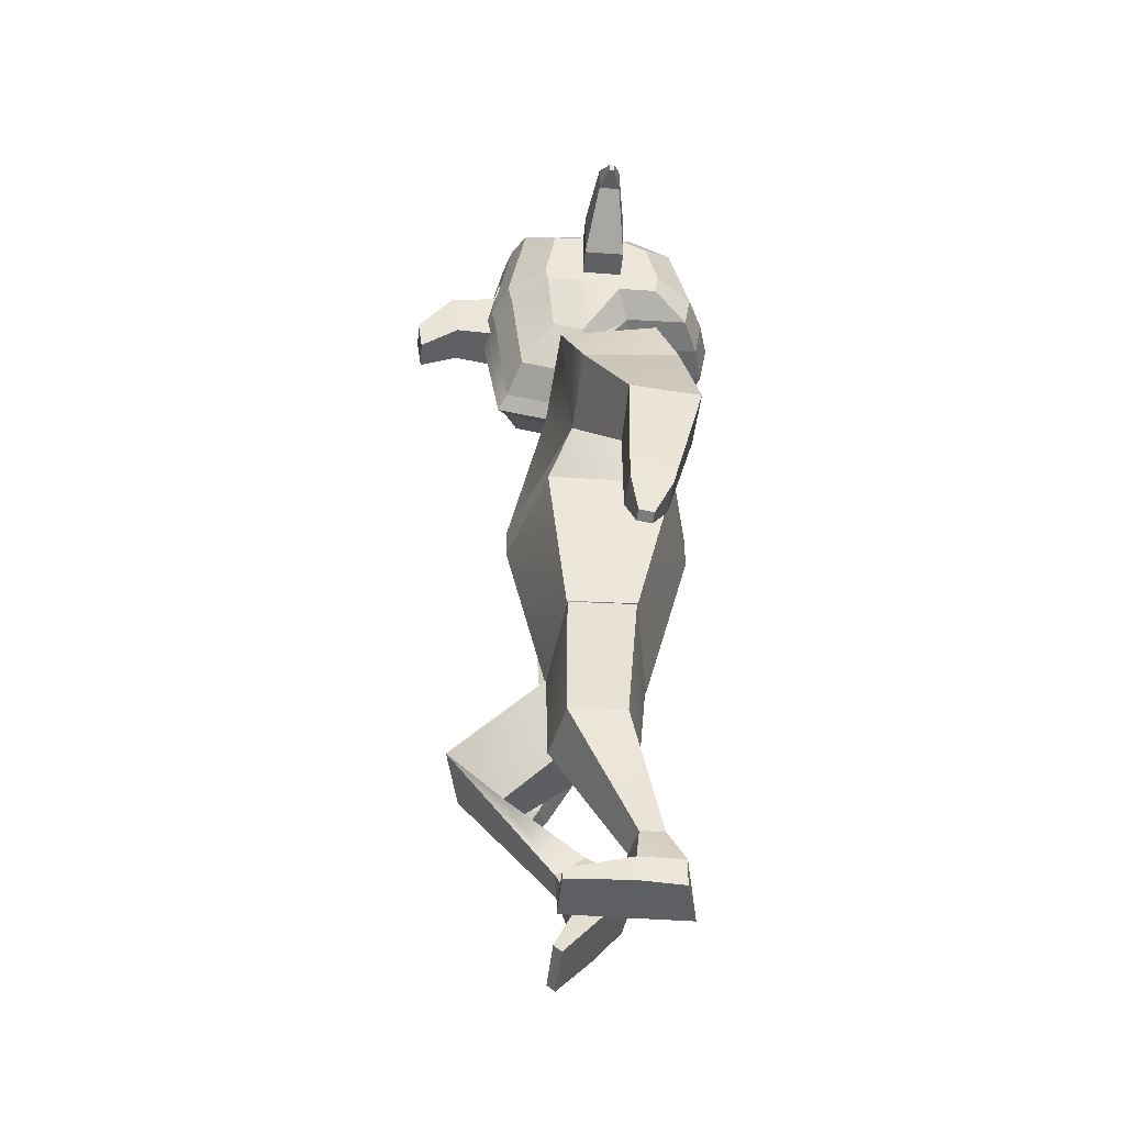
<metadata>
{"format":"obj","ext":"obj","renderer":"f3d","projection":"perspective","resolution":1024,"background":"white","views":[{"elev":-44.1,"azim":85.3,"up":"+Y"}]}
</metadata>
<code>
o Cube.001
v 0.274 4.646 0.2304
v 0.274 4.371 0.2304
v 0.274 4.646 0.505
v 0.2732 4.369 0.5085
v -0.2903 4.646 0.2304
v -0.2903 4.371 0.2304
v -0.2903 4.646 0.505
v -0.2903 4.371 0.505
v -0.008147 4.646 0.5966
v -0.008147 4.371 0.5966
v -0.008147 4.646 0.2304
v -0.008147 4.371 0.2304
f 2 3 1
f 10 7 9
f 7 6 5
f 12 1 11
f 7 11 9
f 4 12 10
f 8 12 6
f 3 11 1
f 6 11 5
f 3 10 9
f 2 4 3
f 10 8 7
f 7 8 6
f 12 2 1
f 7 5 11
f 4 2 12
f 8 10 12
f 3 9 11
f 6 12 11
f 3 4 10
o Cube_Cube.002
v 0.8504 3.234 -0.238
v 0.5544 2.435 -0.3341
v 0.8496 3.225 0.2829
v 0.5478 2.435 0.3246
v 0.528 1.581 -0.1282
v 0.531 1.571 0.2278
v 0.5229 1.581 -0.1237
v 0.5263 1.568 0.2231
v 0.6172 0.8139 -0.05646
v 0.6272 0.794 0.235
v 0.2881 0.815 -0.1448
v 0.2998 0.7858 0.3011
v 0.3294 -0.02181 -0.3584
v 0.3168 -0.02057 -0.02914
v 0.6141 -0.02931 -0.3
v 0.6306 -0.03864 -0.07061
v 0.6332 2.751 -0.2937
v 0.693 2.662 0.2101
v 0.9614 3.202 -0.2197
v 0.9507 3.105 0.291
v 1.021 2.921 -0.3199
v 1.077 2.807 0.1823
v 1.155 1.595 -0.2007
v 1.165 1.625 0.006611
v 1.315 1.637 -0.2145
v 1.325 1.666 -0.007142
v 1.266 1.404 -0.1119
v 1.27 1.415 -0.03587
v 1.325 1.419 -0.117
v 1.329 1.43 -0.04092
v 1.035 2.214 -0.006025
v 1.304 2.331 -0.0195
v 1.004 2.253 -0.3654
v 1.283 2.31 -0.3832
v 0.3304 -0.1588 -0.3682
v 0.3101 -0.1435 -0.02344
v 0.6121 -0.1676 -0.2976
v 0.6235 -0.161 -0.06373
v 0.2973 -0.07449 0.2525
v 0.5877 -0.08889 0.2519
v 0.2948 -0.1296 0.2555
v 0.5853 -0.144 0.2548
v 0.3991 0.1399 -0.06047
v 0.5705 0.1478 -0.09316
v 0.3816 0.1752 -0.25
v 0.5403 0.1712 -0.2188
v 0.1517 3.691 0.02885
v 0.1503 3.693 -0.1186
v 0.2736 3.789 -0.1162
v 0.2987 3.781 0.1364
v 0.2944 3.787 -0.1308
v 0.07644 3.605 0.132
v 0.07636 3.606 -0.1352
v 0.02964 3.611 0.1526
v 0.07644 3.605 -0.001608
v 0.02964 3.611 -0.1932
v 0.2072 3.792 -0.1085
v 0.2074 3.791 -0.002708
v 0.2741 3.788 0.03128
v -0.4143 3.885 0.2875
v -0.5223 4.551 0.2878
v -0.5224 4.11 -0.2953
v -0.5224 4.484 -0.2481
v -0.2018 3.971 -0.5646
v -0.3808 4.014 -0.4837
v -0.3808 4.617 -0.4069
v -0.2018 4.673 -0.4753
v -0.2728 3.694 0.4574
v -0.0938 3.612 0.5307
v -0.2018 4.799 0.5279
v -0.3808 4.725 0.4555
v -0.523 4.107 -0.08452
v -0.415 3.855 0.1158
v -0.523 4.565 0.1202
v -0.523 4.561 -0.1003
v -0.2018 4.826 -0.1991
v -0.2018 4.834 0.2141
v -0.3808 4.748 -0.1695
v -0.3808 4.755 0.1858
v -0.3809 4.007 -0.1438
v -0.2729 3.638 0.1813
v -0.2018 3.964 -0.1692
v -0.09382 3.547 0.2094
v -0.523 4.241 0.3441
v -0.523 4.231 -0.3134
v -0.3808 4.225 0.552
v -0.3808 4.209 -0.518
v -0.2018 4.199 -0.6046
v -0.5251 4.238 0.1255
v -0.5251 4.236 -0.09453
v -0.3778 4.004 -0.1381
v -0.3778 3.708 0.1803
v -0.2054 3.962 -0.1612
v -0.2054 3.621 0.2061
v 0.2792 3.923 -0.1162
v 0.2795 3.923 0.03132
v 0.3081 4.026 0.1364
v -0.5228 4.331 0.3278
v -0.5228 4.304 -0.2945
v -0.3808 4.37 0.5241
v -0.3808 4.327 -0.4859
v -0.2018 4.336 -0.5671
v -0.5245 4.332 0.1239
v -0.5245 4.33 -0.09619
v -0.5229 4.199 -0.3086
v -0.2018 4.077 0.6123
v -0.3808 4.104 0.5281
v -0.3808 4.158 -0.509
v -0.2018 4.139 -0.5941
v -0.5246 4.156 0.1239
v -0.5246 4.203 -0.0919
v -0.5229 4.166 0.3302
v -0.2018 4.386 0.6076
v -0.2018 4.218 0.6401
v -0.1592 4.049 0.2456
v 0.08636 4.049 0.2456
v 0.05234 4.124 0.8336
v 0.05234 4.401 0.873
v -0.0937 4.003 1.04
v 0.02087 4.182 1.066
v 0.02087 4.003 1.04
v -0.1592 4.437 0.2456
v 0.08636 4.437 0.2456
v -0.1252 4.401 0.873
v -0.1252 4.124 0.8336
v -0.0937 4.182 1.066
v -0.67 4.566 0.1202
v -0.67 4.562 -0.1003
v -0.6715 4.333 0.1239
v -0.6721 4.238 0.1255
v -0.6715 4.331 -0.0962
v -0.6721 4.237 -0.09454
v -0.9926 4.594 0.06791
v -0.9926 4.592 -0.04499
v -0.9934 4.475 0.06984
v -0.9937 4.426 0.07062
v -0.9934 4.474 -0.04291
v -0.9937 4.426 -0.04206
v -1.135 4.453 0.02747
v -1.135 4.452 -0.002201
v -1.135 4.421 0.02797
v -1.135 4.409 0.02818
v -1.135 4.421 -0.001654
v -1.135 4.408 -0.001431
v -0.5226 4.441 0.3078
v -0.5226 4.394 -0.2713
v -0.2018 4.593 0.5677
v -0.3808 4.548 0.4898
v -0.3808 4.472 -0.4464
v -0.2018 4.505 -0.5212
v -0.5238 4.449 0.1221
v -0.5238 4.446 -0.09822
v -0.6708 4.45 0.122
v -0.6708 4.446 -0.09823
v -0.993 4.535 0.06887
v -0.993 4.533 -0.04395
v -1.135 4.437 0.02772
v -1.135 4.437 -0.001927
v -0.08273 4.695 -0.5025
v -0.0443 3.58 0.5597
v -0.08273 3.955 -0.5962
v -0.08273 4.827 0.5565
v -0.08273 4.856 -0.2107
v -0.08273 4.866 0.2252
v -0.08274 3.945 -0.1795
v -0.04431 3.512 0.2205
v -0.08273 4.196 -0.6391
v -0.08273 4.34 -0.5995
v -0.08273 4.132 -0.6278
v -0.08273 4.215 0.675
v -0.08273 4.392 0.6407
v -0.08273 4.066 0.6457
v -0.08273 4.61 0.5986
v -0.08273 4.517 -0.551
v -0.8752 3.21 -0.2423
v -0.5688 2.359 -0.3574
v -0.8782 3.215 0.2786
v -0.5823 2.447 0.2735
v -0.01695 3.55 -0.3387
v -0.01697 2.399 -0.466
v -0.01693 3.511 0.2987
v -0.01697 2.399 0.5071
v -0.5466 1.466 -0.1325
v -0.5884 1.702 0.1148
v -0.01549 1.494 -0.2318
v -0.01977 1.517 0.2946
v -0.5403 1.456 -0.1289
v -0.5859 1.712 0.09957
v -0.01502 1.494 -0.2219
v -0.02046 1.523 0.2873
v -0.6596 1.022 0.5028
v -0.7063 1.235 0.6972
v -0.3218 0.9806 0.477
v -0.39 1.309 0.7756
v -0.3469 0.5697 -0.1197
v -0.2891 0.3218 0.1119
v -0.621 0.4981 -0.05442
v -0.606 0.3195 0.09943
v -0.6222 2.681 -0.1975
v -0.01731 2.569 0.5072
v -0.7195 2.72 0.3112
v -0.01343 2.571 -0.4654
v -0.9672 3.104 -0.2665
v -0.9983 3.156 0.2528
v -1.002 2.793 -0.2785
v -1.105 2.842 0.2266
v -1.145 1.545 0.2447
v -1.189 1.638 0.4277
v -1.299 1.577 0.1919
v -1.343 1.669 0.3748
v -1.276 1.389 0.3683
v -1.292 1.423 0.4354
v -1.332 1.4 0.3489
v -1.348 1.434 0.4161
v -1.022 2.214 0.2482
v -1.293 2.29 0.1825
v -0.9539 2.149 -0.1028
v -1.222 2.198 -0.17
v -0.3429 0.4984 -0.2002
v -0.2825 0.2411 0.0128
v -0.6133 0.408 -0.1409
v -0.5986 0.2339 -0.001625
v -0.2366 0.06229 0.2296
v -0.5252 0.02733 0.2392
v -0.2341 0.02752 0.1867
v -0.5227 -0.007448 0.1964
v -0.3968 0.5784 0.2077
v -0.5709 0.573 0.1921
v -0.4097 0.7034 0.05527
v -0.5612 0.6594 0.091
v -0.186 3.69 0.02885
v -0.01716 3.617 0.1732
v -0.186 3.69 -0.1186
v -0.01717 3.697 -0.1827
v -0.01746 3.794 -0.1803
v -0.3329 3.78 -0.1308
v -0.01697 3.793 -0.2468
v -0.1106 3.605 0.132
v -0.1105 3.605 -0.1352
v -0.01707 3.617 -0.2512
v -0.06387 3.611 0.1526
v -0.1105 3.605 -0.001603
v -0.0638 3.611 -0.1932
v -0.01697 3.792 0.1835
v -0.2424 3.79 -0.1085
v -0.2423 3.79 -0.002712
v -0.01736 3.795 -0.1545
v -0.01697 3.793 0.1776
v -0.3089 3.787 -0.1162
v -0.3088 3.787 0.03128
v -0.3329 3.78 0.1364
v 0.3804 3.885 0.2875
v 0.4884 4.551 0.2878
v 0.4884 4.11 -0.2953
v 0.4884 4.484 -0.2481
v -0.01697 3.562 0.5757
v -0.01697 4.843 0.5723
v -0.01697 3.946 -0.6136
v -0.01697 4.707 -0.5176
v 0.1679 3.971 -0.5646
v 0.3469 4.014 -0.4837
v 0.3469 4.617 -0.4069
v 0.1679 4.673 -0.4753
v 0.2389 3.694 0.4574
v 0.05987 3.612 0.5307
v 0.1679 4.799 0.5279
v 0.3469 4.725 0.4555
v 0.4891 4.107 -0.08452
v 0.3811 3.855 0.1158
v 0.4891 4.565 0.1202
v 0.4891 4.561 -0.1003
v -0.01697 3.492 0.2267
v -0.01697 3.934 -0.1853
v -0.01697 4.874 -0.217
v -0.01697 4.884 0.2314
v 0.1679 4.826 -0.1991
v 0.1679 4.834 0.2141
v 0.3469 4.748 -0.1695
v 0.3469 4.755 0.1858
v 0.347 4.007 -0.1438
v 0.239 3.638 0.1813
v 0.1679 3.964 -0.1692
v 0.05989 3.547 0.2094
v 0.4891 4.241 0.3441
v 0.4891 4.231 -0.3134
v -0.01697 4.194 -0.6581
v 0.3469 4.225 0.552
v 0.3469 4.209 -0.518
v 0.1679 4.199 -0.6046
v 0.4912 4.238 0.1255
v 0.4912 4.236 -0.09453
v 0.3439 4.004 -0.1381
v 0.3439 3.708 0.1803
v 0.1714 3.962 -0.1612
v 0.1714 3.621 0.2061
v -0.314 3.923 -0.1162
v -0.314 3.923 0.03131
v -0.01697 3.929 -0.1803
v -0.3423 4.026 0.1364
v -0.01697 4.038 0.1776
v -0.01697 4.038 0.1836
v 0.4889 4.331 0.3278
v 0.4889 4.304 -0.2945
v -0.01697 4.342 -0.6174
v 0.3469 4.37 0.5241
v 0.3469 4.327 -0.4859
v 0.1679 4.336 -0.5671
v 0.4906 4.332 0.1239
v 0.4906 4.33 -0.09619
v 0.4889 4.199 -0.3086
v -0.01697 4.128 -0.6464
v 0.3469 4.104 0.5281
v 0.3469 4.158 -0.509
v 0.1679 4.139 -0.5941
v 0.4906 4.156 0.1239
v 0.4906 4.203 -0.0919
v 0.4889 4.166 0.3302
v -0.01697 4.395 0.659
v -0.01697 4.213 0.6944
v 0.1679 4.386 0.6076
v 0.1679 4.218 0.6401
v -0.01697 4.061 0.6641
v 0.1679 4.077 0.6123
v 0.1253 4.049 0.2456
v -0.1203 4.049 0.2456
v -0.08627 4.124 0.8336
v -0.08627 4.401 0.873
v 0.05976 4.182 1.066
v -0.05481 4.003 1.04
v 0.1253 4.437 0.2456
v -0.1203 4.437 0.2456
v 0.09123 4.401 0.873
v 0.09123 4.124 0.8336
v 0.05976 4.003 1.04
v -0.05481 4.182 1.066
v 0.6361 4.566 0.1202
v 0.6361 4.562 -0.1003
v 0.6376 4.333 0.1239
v 0.6382 4.238 0.1255
v 0.6376 4.331 -0.0962
v 0.6382 4.237 -0.09454
v 0.9587 4.594 0.06791
v 0.9587 4.592 -0.04499
v 0.9594 4.475 0.06984
v 0.9597 4.426 0.07062
v 0.9594 4.474 -0.04291
v 0.9597 4.426 -0.04206
v 1.101 4.453 0.02747
v 1.101 4.452 -0.002201
v 1.101 4.421 0.02797
v 1.101 4.409 0.02818
v 1.101 4.421 -0.001654
v 1.101 4.408 -0.001431
v 0.4887 4.441 0.3078
v 0.4887 4.394 -0.2713
v -0.01697 4.524 -0.5675
v -0.01697 4.619 0.6157
v 0.1679 4.593 0.5677
v 0.3469 4.548 0.4898
v 0.3469 4.472 -0.4464
v 0.1679 4.505 -0.5212
v 0.4899 4.449 0.1221
v 0.4899 4.446 -0.09822
v 0.6368 4.45 0.122
v 0.6368 4.446 -0.09823
v 0.959 4.535 0.06887
v 0.959 4.533 -0.04395
v 1.101 4.437 0.02772
v 1.101 4.437 -0.001927
v 0.0488 4.695 -0.5025
v 0.01037 3.58 0.5597
v 0.0488 3.955 -0.5962
v 0.0488 4.827 0.5565
v 0.0488 4.856 -0.2107
v 0.0488 4.866 0.2252
v 0.0488 3.945 -0.1795
v 0.01038 3.512 0.2205
v 0.0488 4.196 -0.6391
v 0.0488 4.34 -0.5995
v 0.0488 4.132 -0.6278
v 0.0488 4.215 0.675
v 0.0488 4.392 0.6407
v 0.0488 4.066 0.6457
v 0.0488 4.61 0.5986
v 0.0488 4.517 -0.551
v -0.01697 4.387 -0.4935
v -0.01697 4.181 -0.4536
v -0.01697 4.187 -0.4205
v -0.01697 4.404 -0.4626
f 13 59 15
f 30 193 212
f 198 20 18
f 16 17 14
f 30 32 15
f 191 29 214
f 192 17 197
f 194 18 16
f 19 23 201
f 18 19 17
f 197 19 201
f 55 28 56
f 20 24 22
f 202 23 24
f 20 21 19
f 27 47 25
f 57 26 55
f 56 27 58
f 57 27 25
f 214 14 192
f 14 30 16
f 16 212 194
f 31 34 33
f 13 33 29
f 15 31 13
f 43 38 44
f 35 40 36
f 43 35 36
f 45 37 35
f 44 37 46
f 39 42 40
f 37 39 35
f 37 42 41
f 38 40 42
f 33 44 46
f 33 45 29
f 29 43 30
f 34 43 44
f 49 48 47
f 50 52 54
f 25 48 26
f 28 49 27
f 52 53 54
f 26 52 28
f 48 51 26
f 48 54 53
f 23 58 57
f 21 56 58
f 23 55 24
f 22 55 56
f 59 61 71
f 191 60 13
f 193 59 244
f 60 247 61
f 59 71 260
f 68 246 65
f 59 64 67
f 59 66 64
f 256 71 62
f 247 69 61
f 71 69 62
f 62 69 70
f 62 70 71
f 70 61 71
f 164 75 158
f 171 368 186
f 160 73 157
f 284 172 178
f 91 73 83
f 176 82 174
f 89 83 82
f 93 72 85
f 95 80 93
f 185 82 159
f 159 83 160
f 75 161 158
f 78 162 161
f 77 94 92
f 92 105 103
f 74 92 84
f 92 85 84
f 78 88 79
f 88 91 89
f 79 175 171
f 175 89 176
f 75 90 78
f 90 86 91
f 173 285 177
f 285 178 177
f 73 163 157
f 115 142 101
f 101 123 122
f 124 101 122
f 99 121 120
f 97 120 117
f 126 119 118
f 98 124 119
f 179 323 181
f 102 117 123
f 105 104 103
f 93 106 95
f 95 105 94
f 93 103 104
f 108 312 109
f 61 310 107
f 256 109 313
f 62 108 109
f 61 108 71
f 102 142 144
f 110 101 96
f 99 114 100
f 97 113 99
f 125 98 126
f 112 96 98
f 179 316 298
f 102 111 97
f 123 74 84
f 173 323 270
f 119 72 80
f 184 81 172
f 118 80 81
f 74 120 77
f 77 121 76
f 72 122 85
f 122 84 85
f 182 118 184
f 183 126 182
f 134 128 127
f 135 129 128
f 137 138 136
f 134 137 136
f 135 136 130
f 128 137 127
f 130 138 132
f 129 131 137
f 129 132 133
f 133 138 131
f 166 149 168
f 139 146 145
f 86 140 139
f 116 166 164
f 102 143 116
f 86 165 163
f 150 155 149
f 167 151 169
f 144 148 150
f 141 148 142
f 139 167 165
f 143 150 149
f 169 152 170
f 153 156 154
f 146 151 145
f 149 170 168
f 150 154 156
f 148 153 154
f 168 152 146
f 169 155 153
f 165 147 141
f 147 169 153
f 163 141 115
f 164 140 87
f 140 168 146
f 157 115 110
f 113 162 114
f 158 113 111
f 125 160 112
f 125 398 159
f 112 157 110
f 180 368 316
f 116 158 111
f 114 186 180
f 330 185 183
f 330 182 331
f 331 184 334
f 334 172 268
f 76 181 173
f 100 180 179
f 100 181 121
f 177 95 94
f 76 177 94
f 286 176 287
f 171 286 271
f 369 174 185
f 287 174 269
f 178 81 95
f 79 186 162
f 159 401 185
f 125 400 399
f 185 400 183
f 243 187 189
f 213 193 189
f 196 202 198
f 188 196 190
f 216 213 189
f 211 191 214
f 197 188 192
f 196 194 190
f 205 199 201
f 195 200 196
f 197 199 195
f 210 239 240
f 200 206 202
f 202 205 201
f 203 200 199
f 207 233 209
f 239 207 241
f 209 240 242
f 207 242 241
f 188 214 192
f 190 211 188
f 190 212 213
f 218 215 217
f 211 215 187
f 187 216 189
f 222 227 228
f 220 223 219
f 227 219 229
f 229 221 230
f 221 228 230
f 226 223 224
f 223 221 219
f 221 226 222
f 226 220 222
f 217 228 218
f 229 217 211
f 213 229 211
f 218 227 213
f 232 233 231
f 234 236 210
f 232 207 208
f 233 210 209
f 236 237 235
f 236 208 210
f 235 232 208
f 232 238 234
f 205 242 203
f 203 240 204
f 239 205 206
f 204 239 206
f 243 261 245
f 245 191 187
f 193 243 189
f 245 247 246
f 260 262 243
f 251 246 255
f 254 250 243
f 243 253 244
f 256 263 262
f 257 247 261
f 247 259 260
f 262 257 261
f 263 258 257
f 260 313 256
f 263 262 258
f 258 261 257
f 375 267 283
f 368 382 397
f 371 265 279
f 383 284 389
f 291 265 282
f 387 278 289
f 289 279 291
f 264 293 281
f 276 295 293
f 396 278 385
f 370 279 278
f 372 267 367
f 373 274 372
f 273 294 272
f 292 306 294
f 266 292 273
f 281 292 280
f 288 274 275
f 288 291 290
f 386 275 382
f 386 289 288
f 290 267 274
f 290 282 283
f 384 285 270
f 389 285 388
f 374 265 366
f 351 320 302
f 328 302 327
f 329 302 296
f 326 300 325
f 325 297 322
f 324 333 335
f 329 299 324
f 323 390 392
f 322 303 328
f 286 271 368
f 305 306 304
f 307 293 295
f 306 295 294
f 293 304 292
f 310 308 309
f 310 260 247
f 308 247 261
f 256 311 263
f 263 309 262
f 262 308 261
f 330 316 334
f 303 351 302
f 302 314 296
f 300 319 318
f 297 318 315
f 299 332 333
f 296 317 299
f 390 316 391
f 303 315 321
f 334 323 285
f 266 328 280
f 384 323 392
f 264 324 276
f 277 395 383
f 276 335 277
f 266 325 322
f 273 326 325
f 264 327 329
f 280 327 281
f 335 393 395
f 333 394 393
f 337 342 336
f 338 343 337
f 340 345 344
f 342 345 336
f 339 342 343
f 345 337 336
f 347 344 339
f 346 338 345
f 338 347 339
f 340 341 346
f 377 358 352
f 348 355 349
f 282 349 283
f 377 321 375
f 352 303 321
f 376 282 374
f 364 359 358
f 378 360 354
f 353 357 351
f 357 350 351
f 378 348 376
f 352 359 353
f 380 361 360
f 365 362 363
f 360 355 354
f 381 358 379
f 359 363 357
f 357 362 356
f 361 379 355
f 364 380 362
f 356 376 350
f 356 380 378
f 350 374 320
f 349 375 283
f 349 379 377
f 330 368 316
f 320 366 314
f 318 373 372
f 318 367 315
f 332 371 370
f 398 332 370
f 317 366 371
f 391 368 397
f 321 367 375
f 319 397 373
f 330 396 369
f 393 330 331
f 395 331 334
f 383 334 268
f 272 392 326
f 301 391 319
f 392 301 326
f 295 388 294
f 272 388 384
f 286 387 386
f 286 382 271
f 369 385 269
f 287 385 387
f 277 389 295
f 397 275 373
f 400 398 401
f 401 370 396
f 332 400 394
f 400 396 394
f 13 60 59
f 30 15 193
f 198 202 20
f 16 18 17
f 30 34 32
f 191 13 29
f 192 14 17
f 194 198 18
f 19 21 23
f 18 20 19
f 197 17 19
f 55 26 28
f 20 202 24
f 202 201 23
f 20 22 21
f 27 49 47
f 57 25 26
f 56 28 27
f 57 58 27
f 214 29 14
f 14 29 30
f 16 30 212
f 31 32 34
f 13 31 33
f 15 32 31
f 43 36 38
f 35 39 40
f 43 45 35
f 45 46 37
f 44 38 37
f 39 41 42
f 37 41 39
f 37 38 42
f 38 36 40
f 33 34 44
f 33 46 45
f 29 45 43
f 34 30 43
f 49 50 48
f 50 28 52
f 25 47 48
f 28 50 49
f 52 51 53
f 26 51 52
f 48 53 51
f 48 50 54
f 23 21 58
f 21 22 56
f 23 57 55
f 22 24 55
f 59 60 61
f 191 246 60
f 193 15 59
f 60 246 247
f 260 244 59
f 71 256 260
f 252 246 68
f 246 60 65
f 65 60 67
f 60 59 67
f 59 244 66
f 247 259 69
f 71 61 69
f 70 69 61
f 164 87 75
f 171 271 368
f 160 83 73
f 284 268 172
f 91 86 73
f 176 89 82
f 89 91 83
f 93 80 72
f 95 81 80
f 185 174 82
f 159 82 83
f 75 78 161
f 78 79 162
f 77 76 94
f 92 94 105
f 74 77 92
f 92 93 85
f 78 90 88
f 88 90 91
f 79 88 175
f 175 88 89
f 75 87 90
f 90 87 86
f 173 270 285
f 285 284 178
f 73 86 163
f 115 141 142
f 101 102 123
f 124 96 101
f 99 100 121
f 97 99 120
f 126 98 119
f 98 96 124
f 179 298 323
f 102 97 117
f 105 106 104
f 93 104 106
f 95 106 105
f 93 92 103
f 108 107 310
f 310 312 108
f 312 313 109
f 61 247 310
f 256 62 109
f 62 71 108
f 61 107 108
f 102 101 142
f 110 115 101
f 99 113 114
f 97 111 113
f 125 112 98
f 112 110 96
f 179 180 316
f 102 116 111
f 123 117 74
f 173 181 323
f 119 124 72
f 184 118 81
f 118 119 80
f 74 117 120
f 77 120 121
f 72 124 122
f 122 123 84
f 182 126 118
f 183 125 126
f 134 135 128
f 135 130 129
f 137 131 138
f 134 127 137
f 135 134 136
f 128 129 137
f 130 136 138
f 129 133 131
f 129 130 132
f 133 132 138
f 166 143 149
f 139 140 146
f 86 87 140
f 116 143 166
f 102 144 143
f 86 139 165
f 150 156 155
f 167 145 151
f 144 142 148
f 141 147 148
f 139 145 167
f 143 144 150
f 169 151 152
f 153 155 156
f 146 152 151
f 149 155 170
f 150 148 154
f 148 147 153
f 168 170 152
f 169 170 155
f 165 167 147
f 147 167 169
f 163 165 141
f 164 166 140
f 140 166 168
f 157 163 115
f 113 161 162
f 158 161 113
f 125 159 160
f 125 399 398
f 112 160 157
f 180 186 368
f 116 164 158
f 114 162 186
f 330 369 185
f 330 183 182
f 331 182 184
f 334 184 172
f 76 121 181
f 100 114 180
f 100 179 181
f 177 178 95
f 76 173 177
f 286 175 176
f 171 175 286
f 369 269 174
f 287 176 174
f 178 172 81
f 79 171 186
f 159 398 401
f 125 183 400
f 185 401 400
f 243 245 187
f 213 212 193
f 196 200 202
f 188 195 196
f 216 218 213
f 211 187 191
f 197 195 188
f 196 198 194
f 205 203 199
f 195 199 200
f 197 201 199
f 210 208 239
f 200 204 206
f 202 206 205
f 203 204 200
f 207 231 233
f 239 208 207
f 209 210 240
f 207 209 242
f 188 211 214
f 190 213 211
f 190 194 212
f 218 216 215
f 211 217 215
f 187 215 216
f 222 220 227
f 220 224 223
f 227 220 219
f 229 219 221
f 221 222 228
f 226 225 223
f 223 225 221
f 221 225 226
f 226 224 220
f 217 230 228
f 229 230 217
f 213 227 229
f 218 228 227
f 232 234 233
f 234 238 236
f 232 231 207
f 233 234 210
f 236 238 237
f 236 235 208
f 235 237 232
f 232 237 238
f 205 241 242
f 203 242 240
f 239 241 205
f 204 240 239
f 243 262 261
f 245 246 191
f 193 244 243
f 245 261 247
f 243 244 260
f 260 256 262
f 245 246 251
f 246 252 255
f 243 245 254
f 245 251 254
f 243 250 253
f 257 259 247
f 262 263 257
f 260 312 313
f 258 262 261
f 375 367 267
f 368 271 382
f 371 366 265
f 383 268 284
f 291 279 265
f 387 385 278
f 289 278 279
f 264 276 293
f 276 277 295
f 396 370 278
f 370 371 279
f 372 274 267
f 373 275 274
f 273 292 294
f 292 304 306
f 266 280 292
f 281 293 292
f 288 290 274
f 288 289 291
f 386 288 275
f 386 387 289
f 290 283 267
f 290 291 282
f 384 388 285
f 389 284 285
f 374 282 265
f 351 350 320
f 328 303 302
f 329 327 302
f 326 301 300
f 325 300 297
f 324 299 333
f 329 296 299
f 323 298 390
f 322 297 303
f 368 369 287
f 369 269 287
f 368 287 286
f 305 307 306
f 307 305 293
f 306 307 295
f 293 305 304
f 309 311 312
f 311 313 312
f 312 310 309
f 310 312 260
f 308 310 247
f 256 313 311
f 263 311 309
f 262 309 308
f 298 323 316
f 323 334 316
f 334 331 330
f 303 353 351
f 302 320 314
f 300 301 319
f 297 300 318
f 299 317 332
f 296 314 317
f 390 298 316
f 303 297 315
f 323 270 285
f 285 284 334
f 284 268 334
f 266 322 328
f 384 270 323
f 264 329 324
f 277 335 395
f 276 324 335
f 266 273 325
f 273 272 326
f 264 281 327
f 280 328 327
f 335 333 393
f 333 332 394
f 337 343 342
f 338 339 343
f 340 346 345
f 342 344 345
f 339 344 342
f 345 338 337
f 347 340 344
f 346 341 338
f 338 341 347
f 340 347 341
f 377 379 358
f 348 354 355
f 282 348 349
f 377 352 321
f 352 353 303
f 376 348 282
f 364 365 359
f 378 380 360
f 353 359 357
f 357 356 350
f 378 354 348
f 352 358 359
f 380 381 361
f 365 364 362
f 360 361 355
f 381 364 358
f 359 365 363
f 357 363 362
f 361 381 379
f 364 381 380
f 356 378 376
f 356 362 380
f 350 376 374
f 349 377 375
f 349 355 379
f 330 369 368
f 320 374 366
f 318 319 373
f 318 372 367
f 332 317 371
f 398 399 332
f 317 314 366
f 391 316 368
f 321 315 367
f 319 391 397
f 330 394 396
f 393 394 330
f 395 393 331
f 383 395 334
f 272 384 392
f 301 390 391
f 392 390 301
f 295 389 388
f 272 294 388
f 286 287 387
f 286 386 382
f 369 396 385
f 287 269 385
f 277 383 389
f 397 382 275
f 400 399 398
f 401 398 370
f 332 399 400
f 400 401 396

</code>
